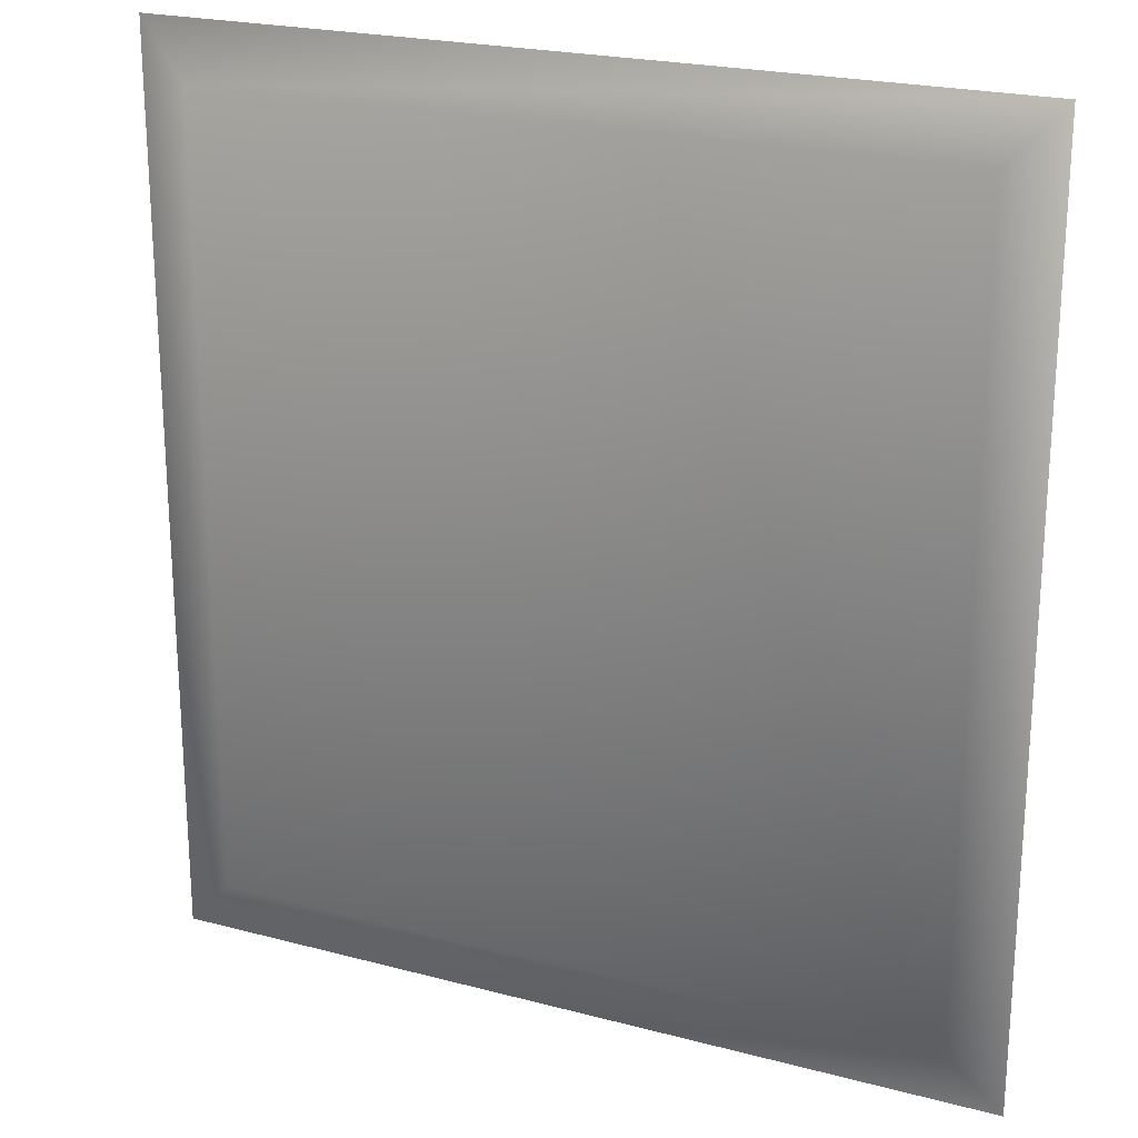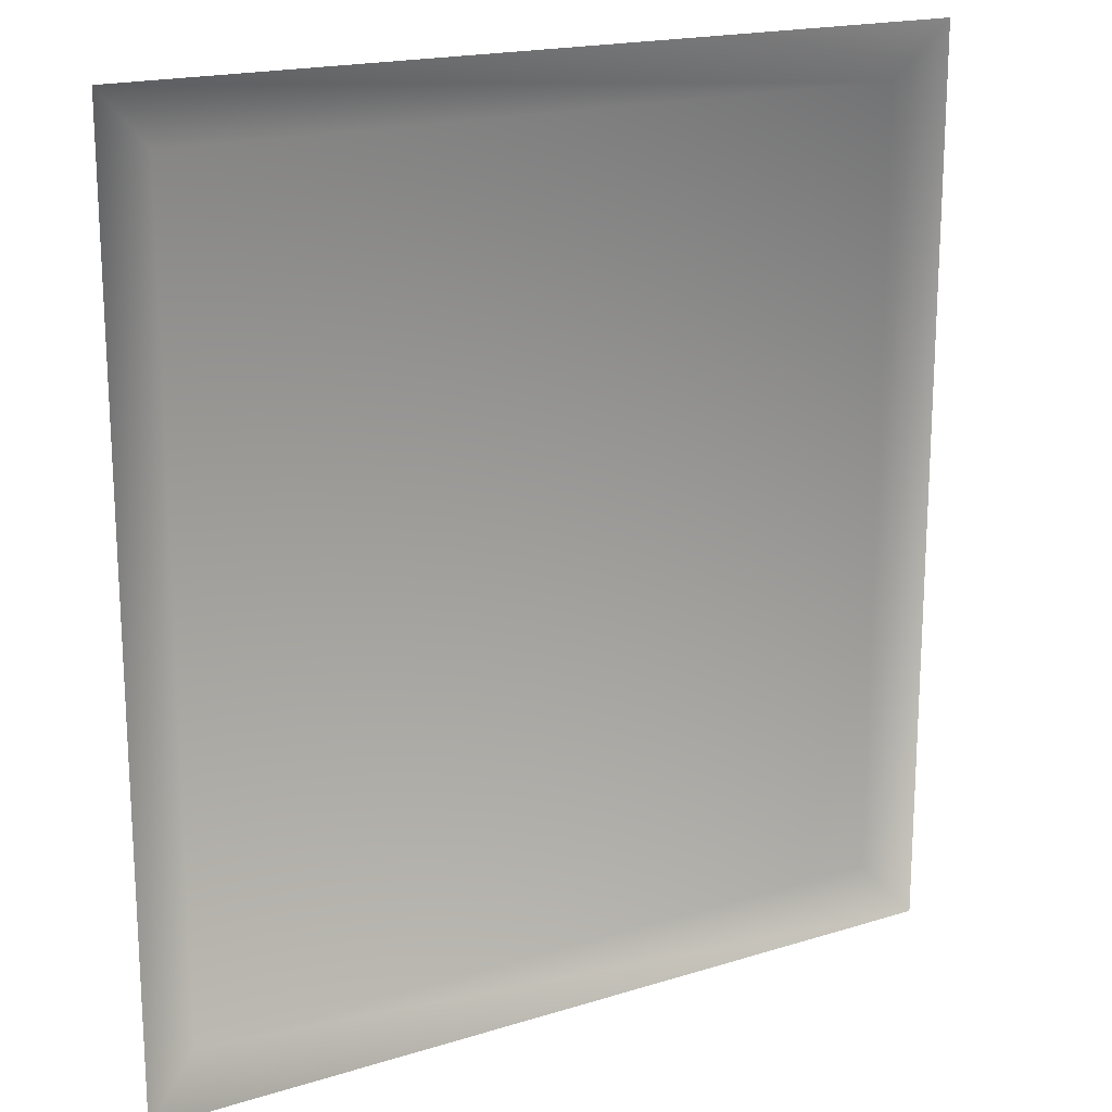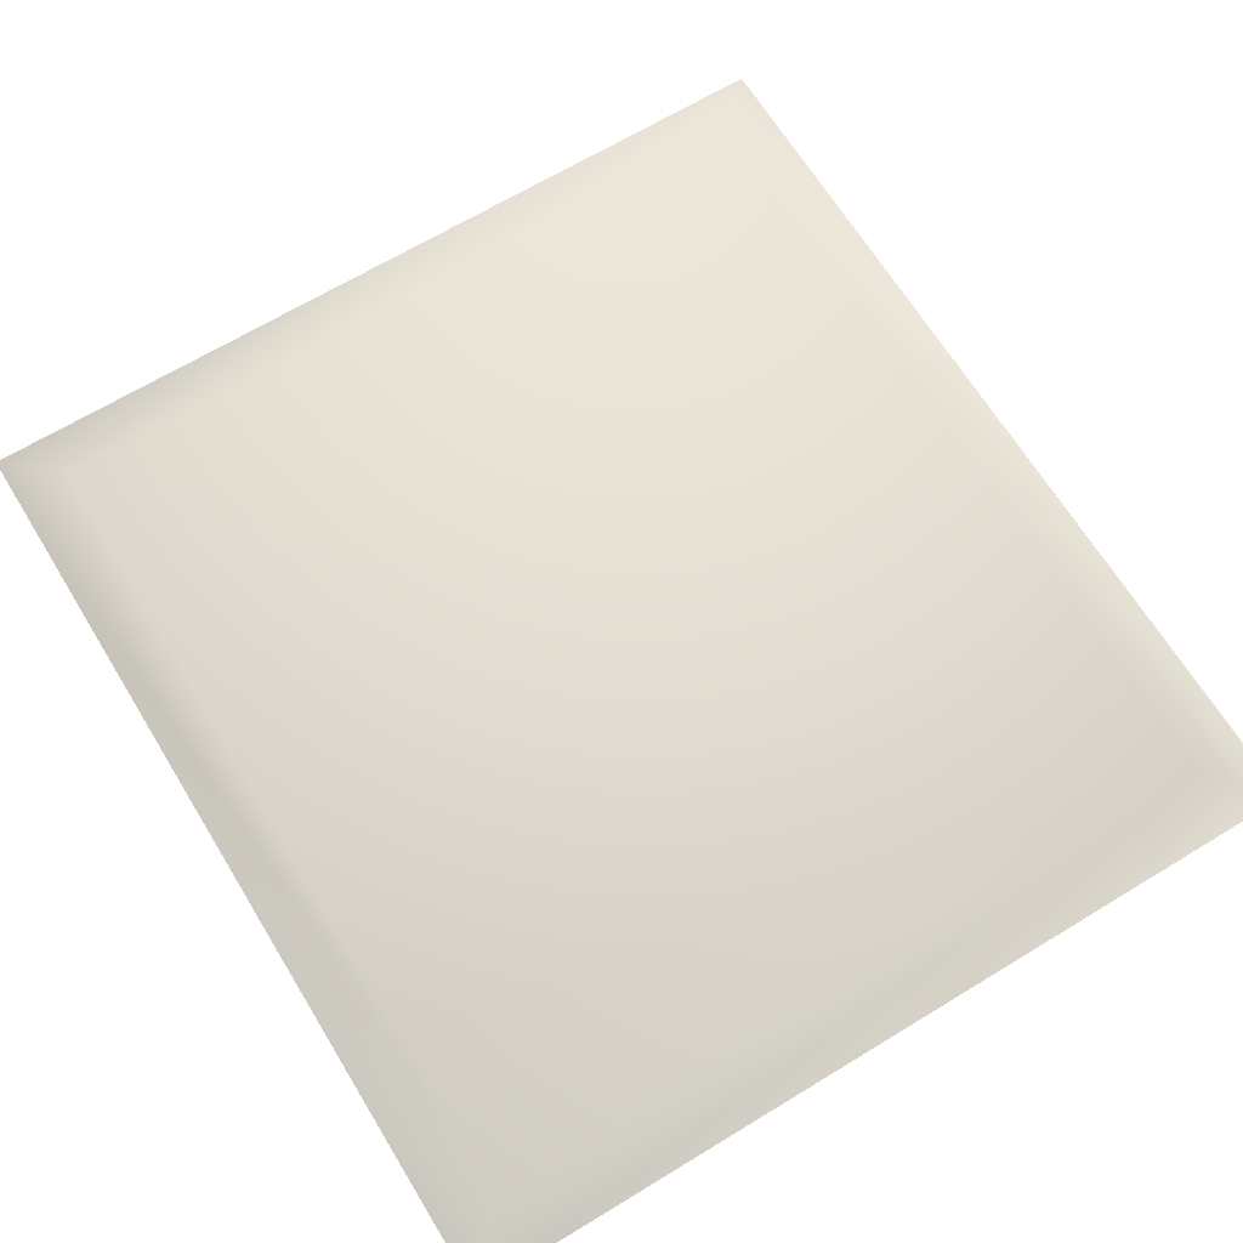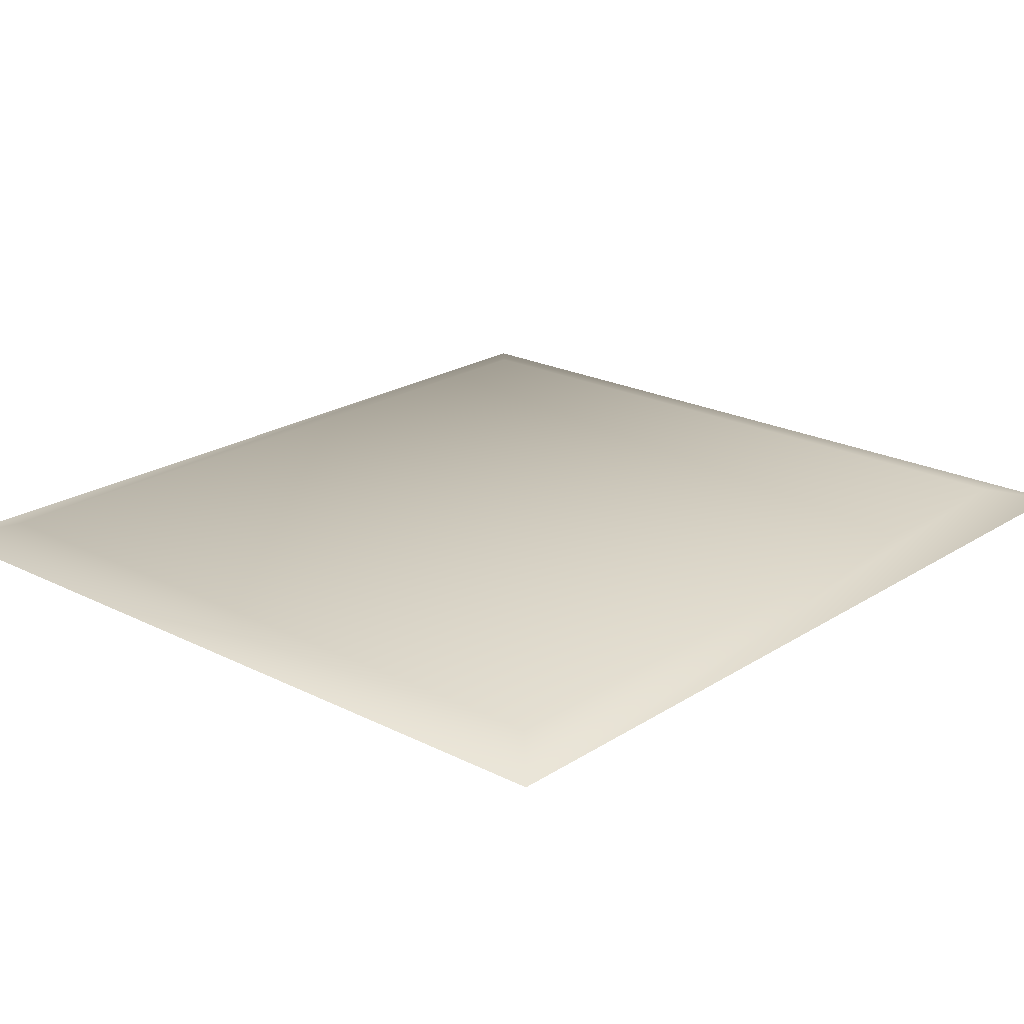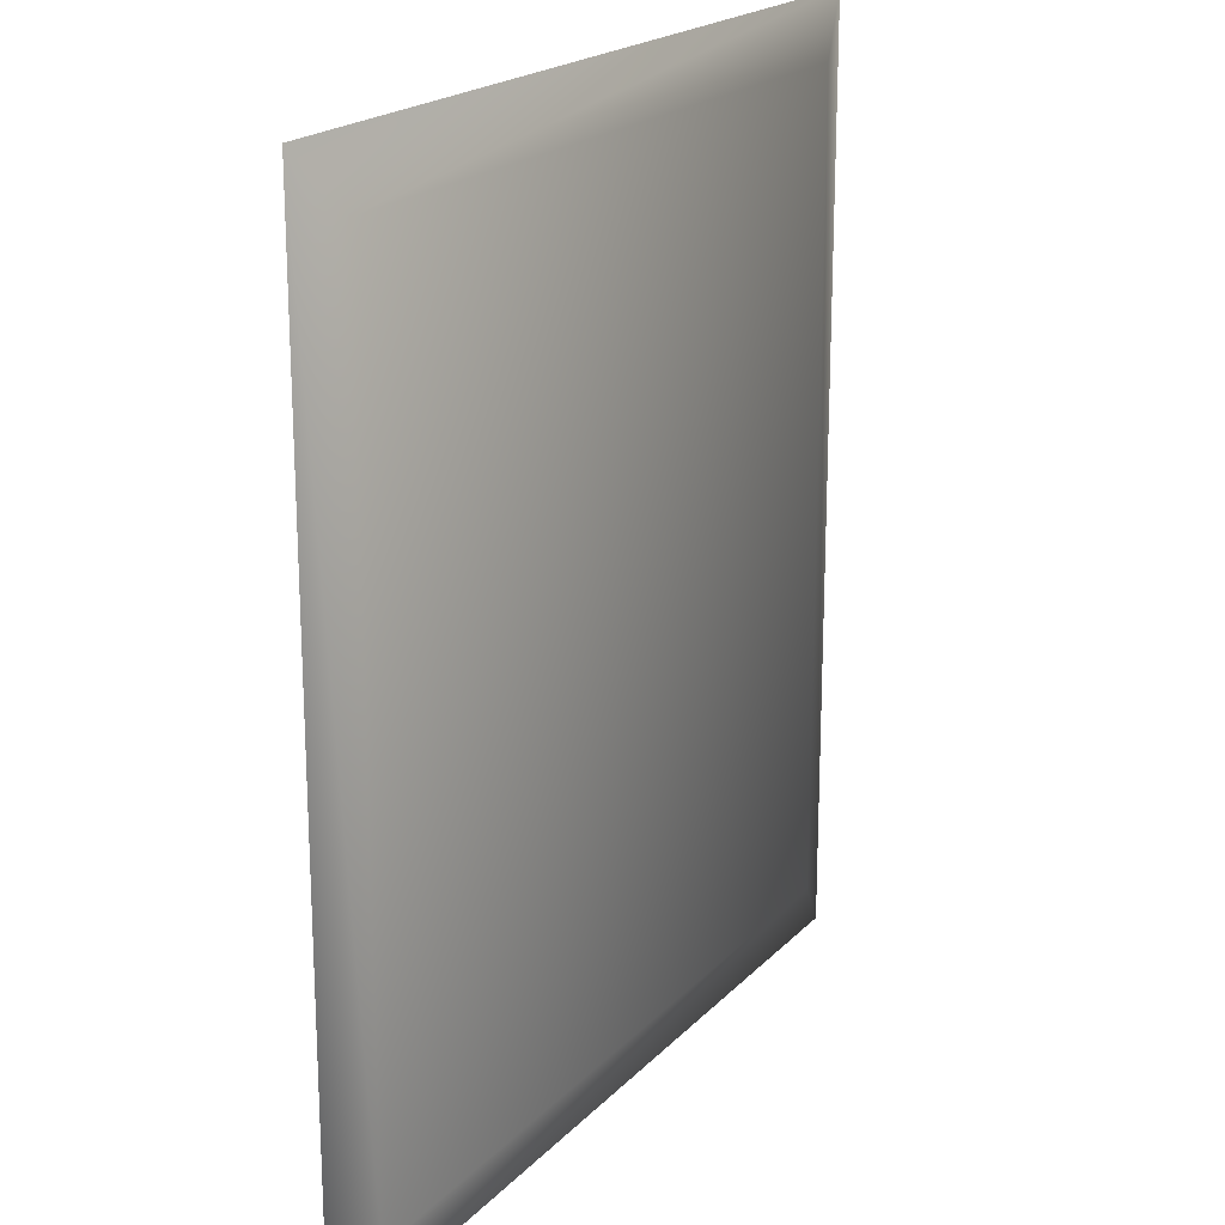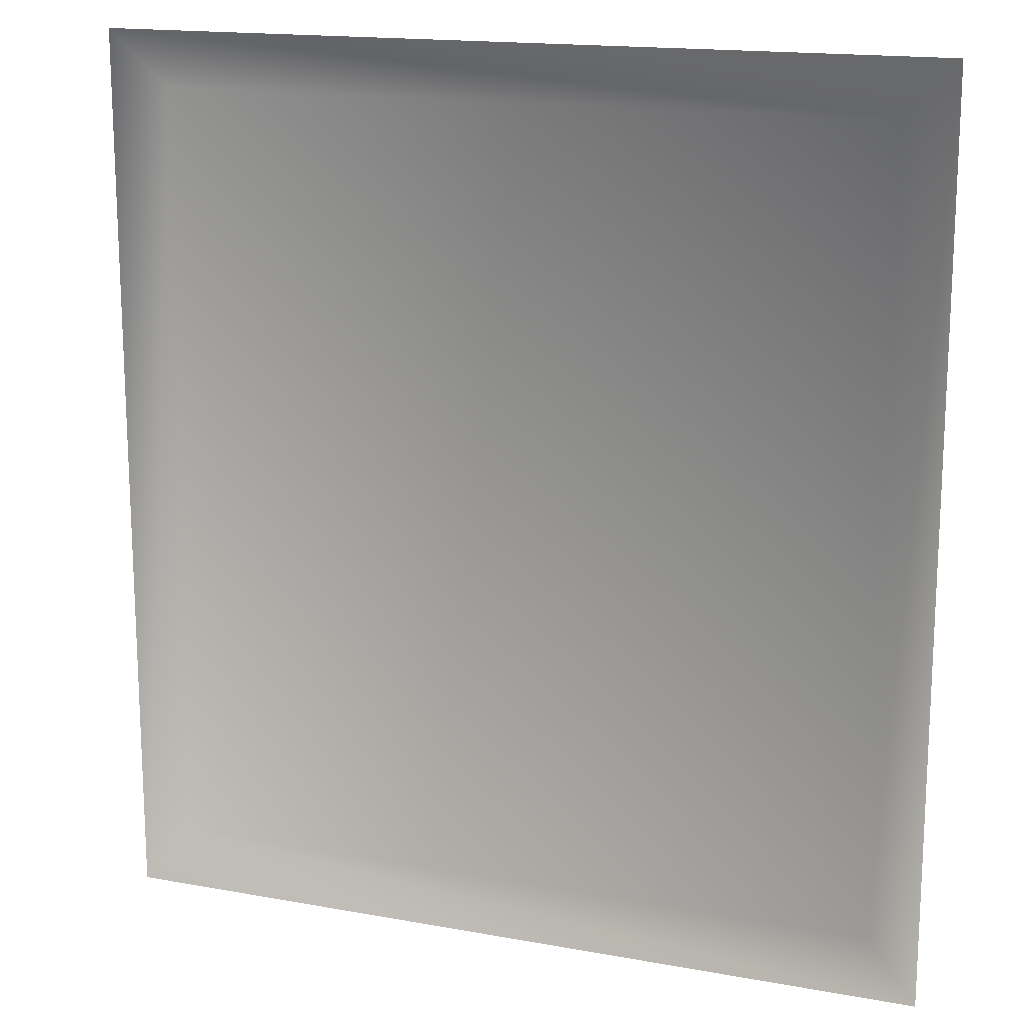
<metadata>
{"format":"obj","ext":"obj","renderer":"f3d","projection":"perspective","resolution":1024,"background":"white","views":[{"elev":22.1,"azim":-155.1,"up":"+Z"},{"elev":18.2,"azim":-31.1,"up":"+Z"},{"elev":66.5,"azim":148.6,"up":"+Y"},{"elev":21.6,"azim":-138.3,"up":"+Y"},{"elev":19.8,"azim":119.6,"up":"+Z"},{"elev":16.2,"azim":20.7,"up":"+Z"}]}
</metadata>
<code>
o dwarventiling01
v -2.896 0.002176 -3.074
v -2.896 0.002176 2.929
v -2.548 0.1013 2.554
v 2.664 0.002176 2.929
v 2.317 0.1013 2.554
v 2.317 0.1013 -2.699
v -2.548 0.1013 -2.699
v 2.664 0.002176 -3.074
g Geoset0
f 1 2 3
f 2 4 5
f 5 3 2
f 3 5 6
f 6 7 3
f 6 5 4
f 4 8 6
f 7 6 8
f 8 1 7
f 3 7 1

</code>
